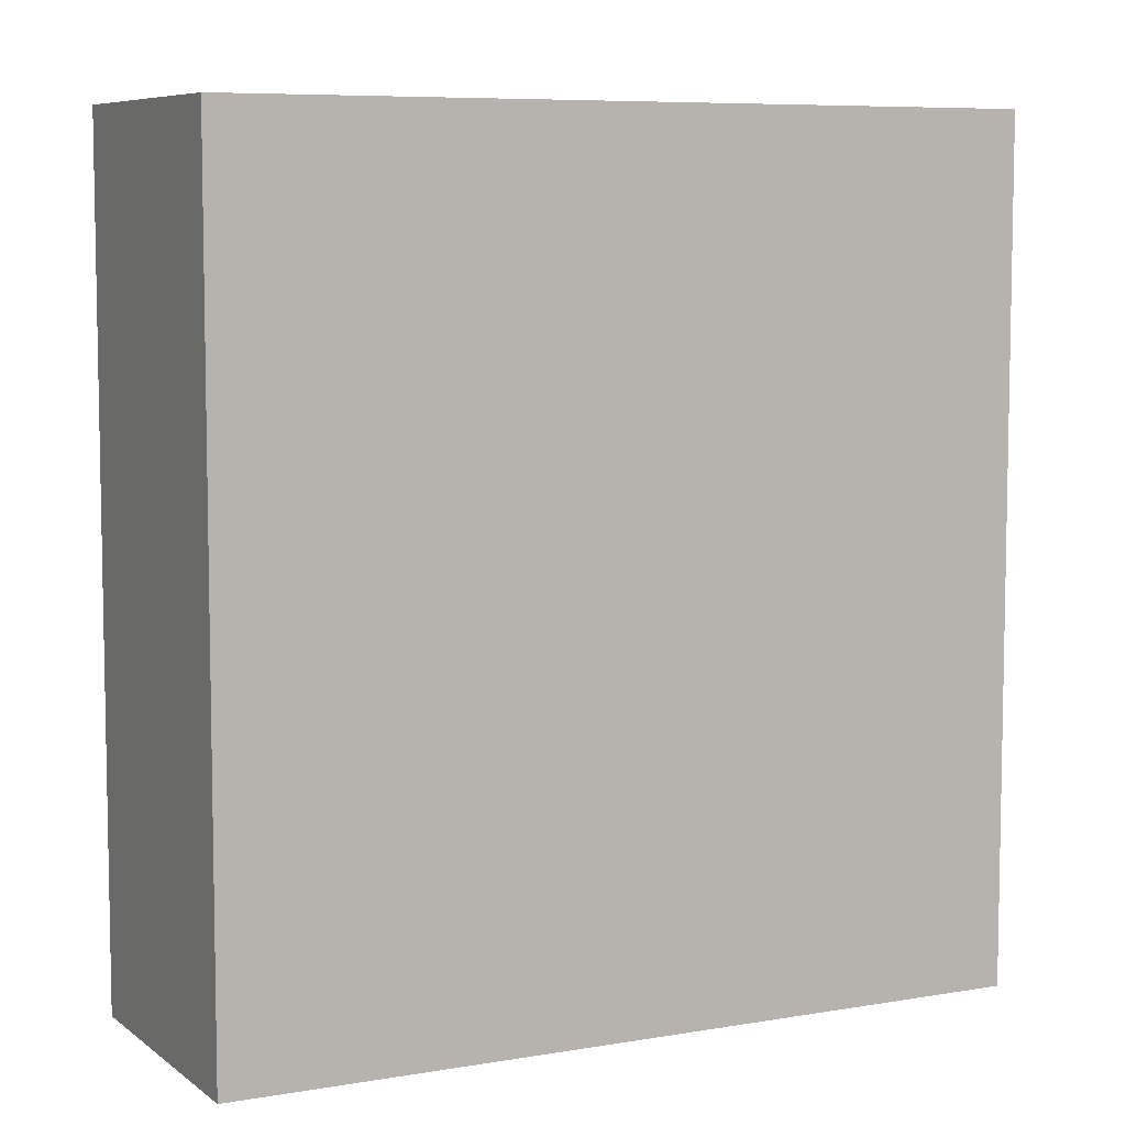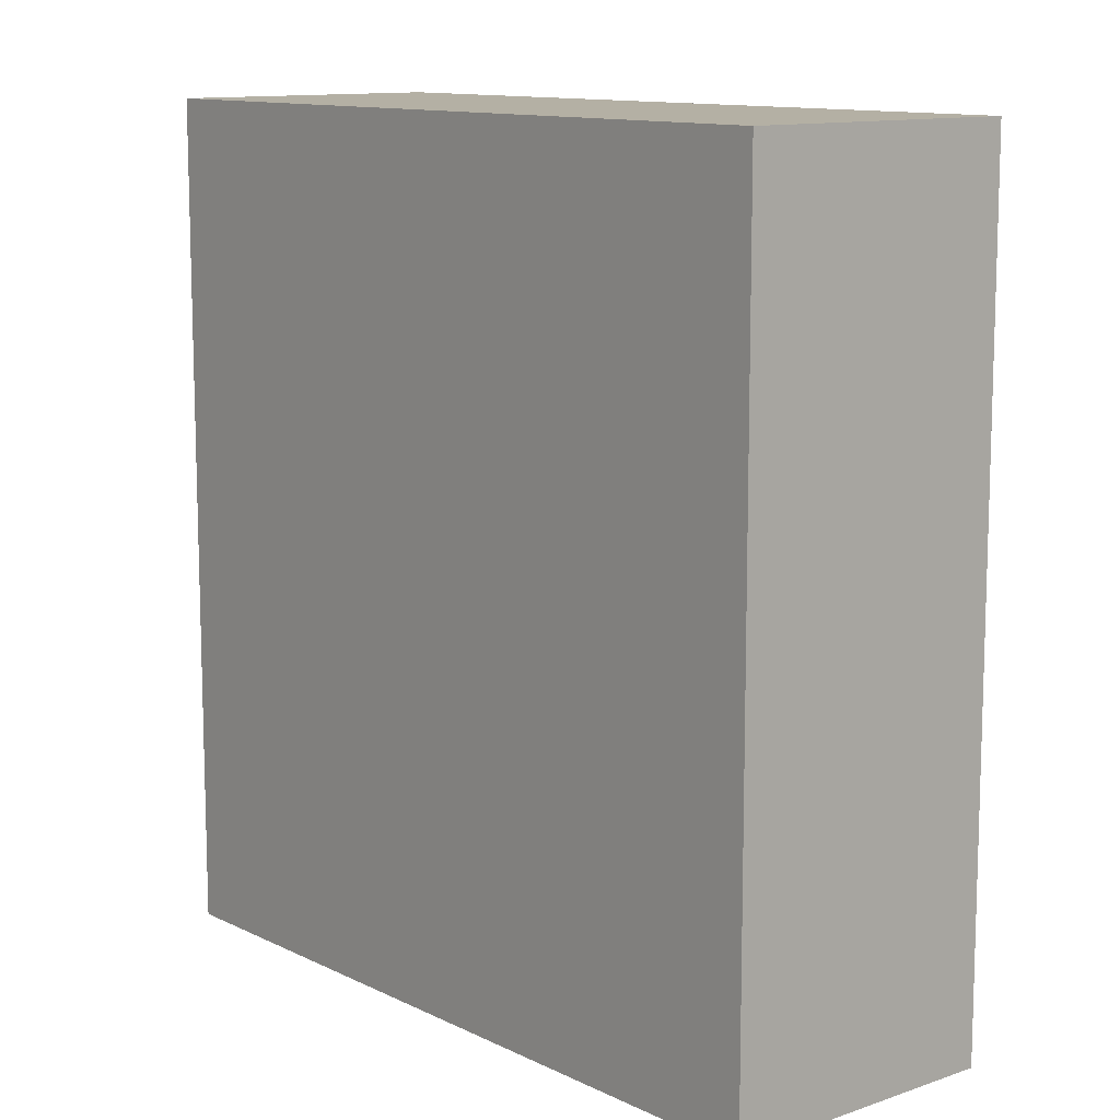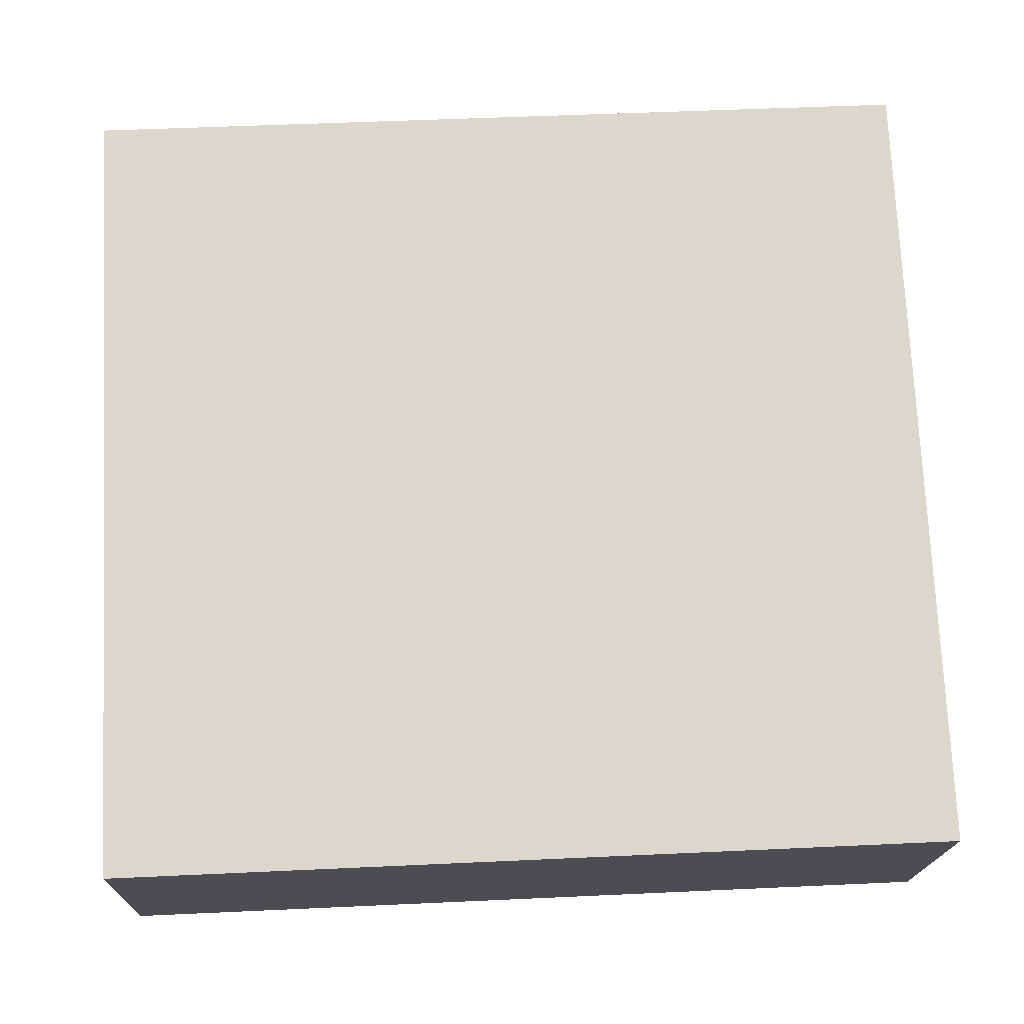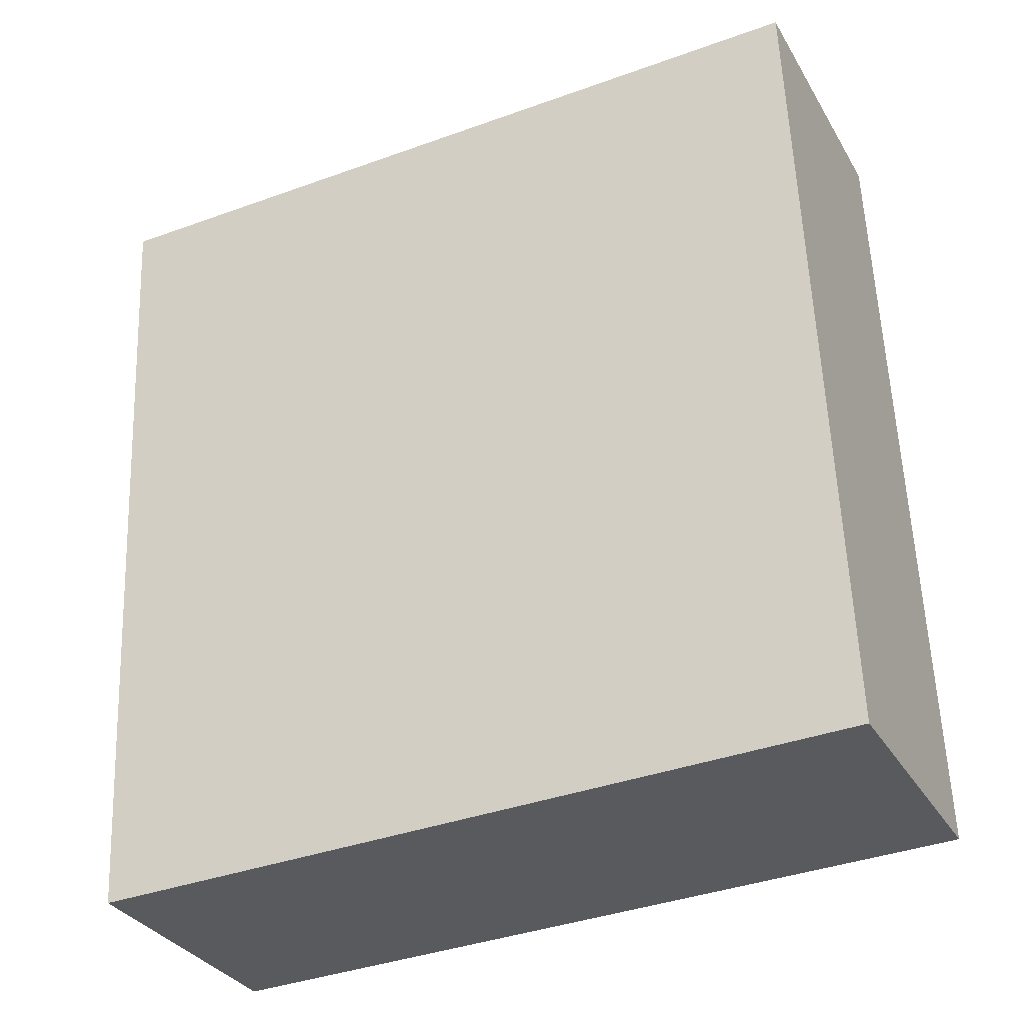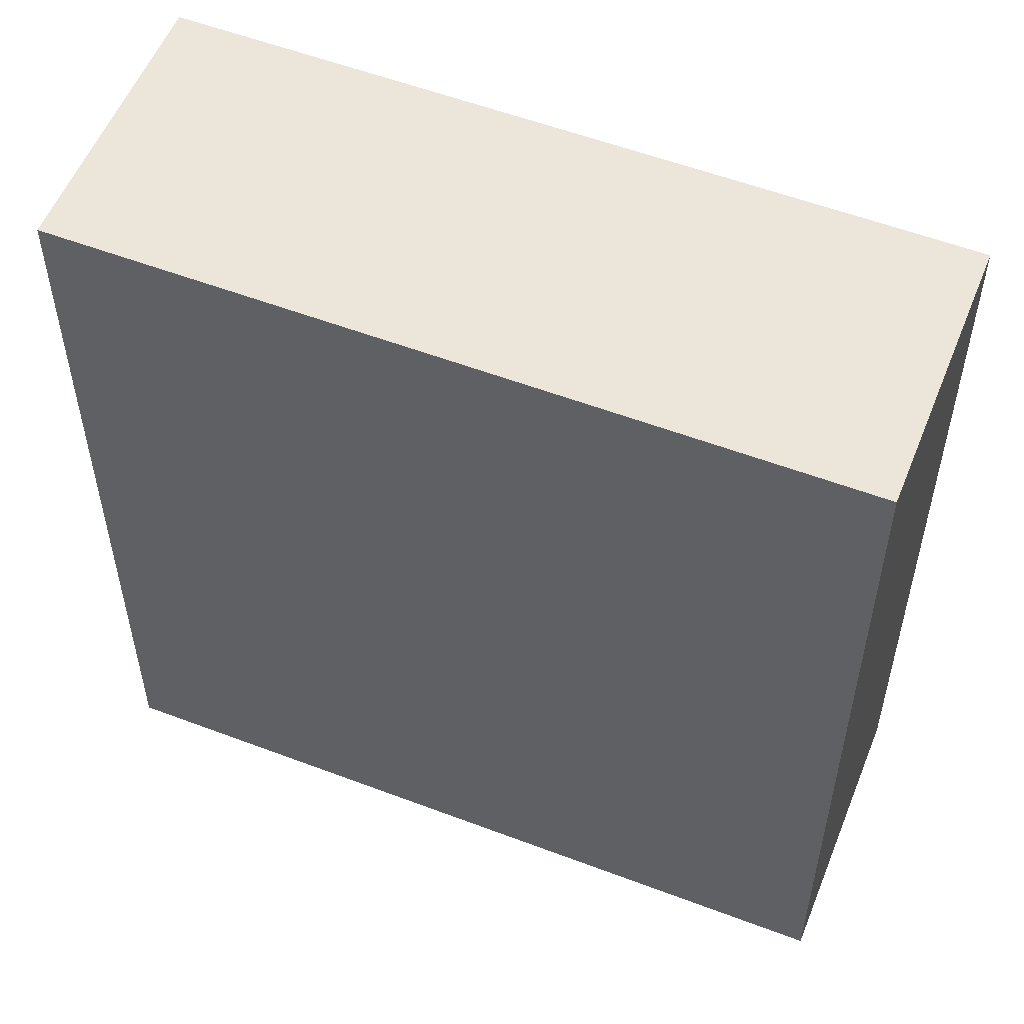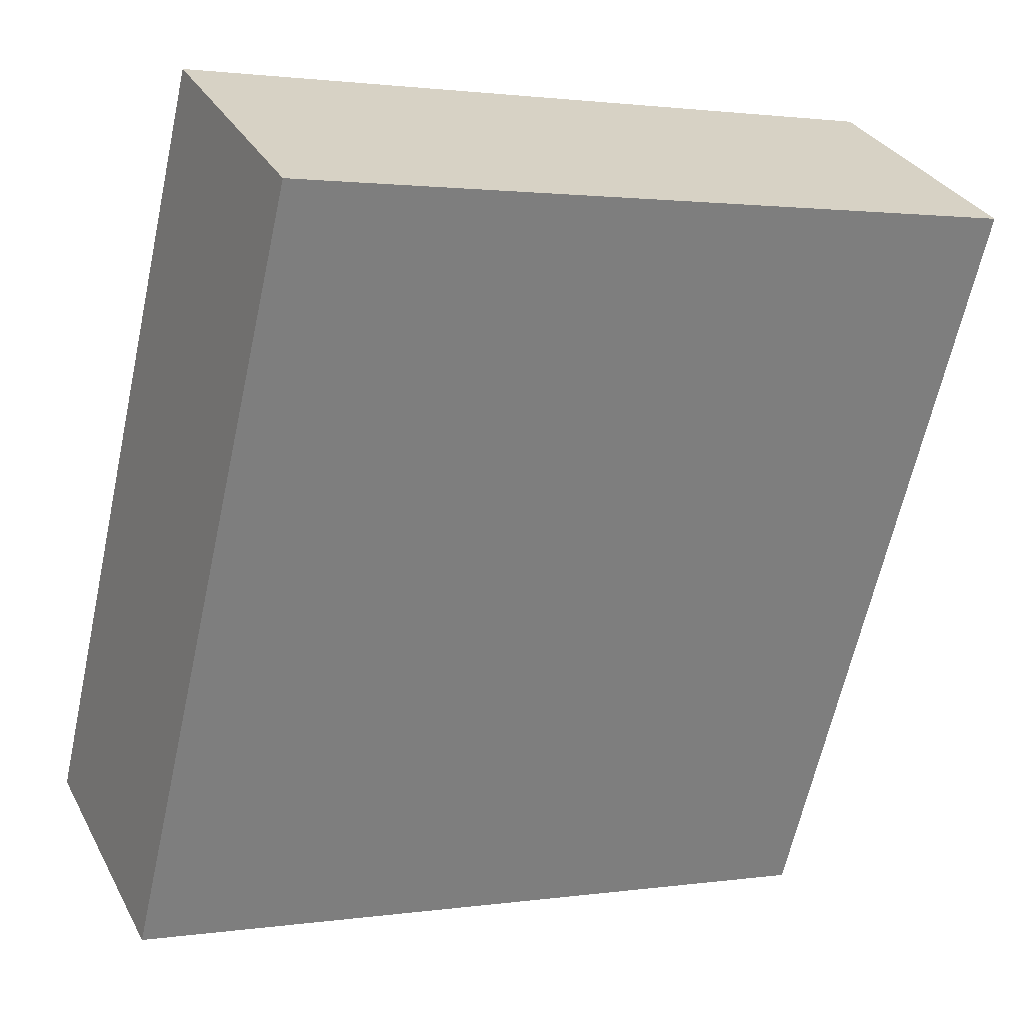
<metadata>
{"format":"obj","ext":"obj","renderer":"f3d","projection":"perspective","resolution":1024,"background":"white","views":[{"elev":7.2,"azim":-52.0,"up":"+Y"},{"elev":11.5,"azim":-155.5,"up":"+Y"},{"elev":48.2,"azim":-93.0,"up":"+Z"},{"elev":58.1,"azim":-2.3,"up":"+Z"},{"elev":55.2,"azim":-3.4,"up":"+Y"},{"elev":-64.0,"azim":-12.4,"up":"+Z"}]}
</metadata>
<code>
v  0 6.95 4.256e-16
v  6.978 6.95 0.66
v  1.011 6.95 -2.16
v  5.97 6.95 2.813
v  1.011 1.323e-16 -2.16
v  0 0 0
v  5.97 -1.722e-16 2.813
v  6.978 -4.041e-17 0.66
g defaultobject
f 1 2 3
f 2 1 4
f 5 1 3
f 1 5 6
f 6 4 1
f 4 6 7
f 7 2 4
f 2 7 8
f 8 3 2
f 3 8 5
f 8 6 5
f 6 8 7

</code>
